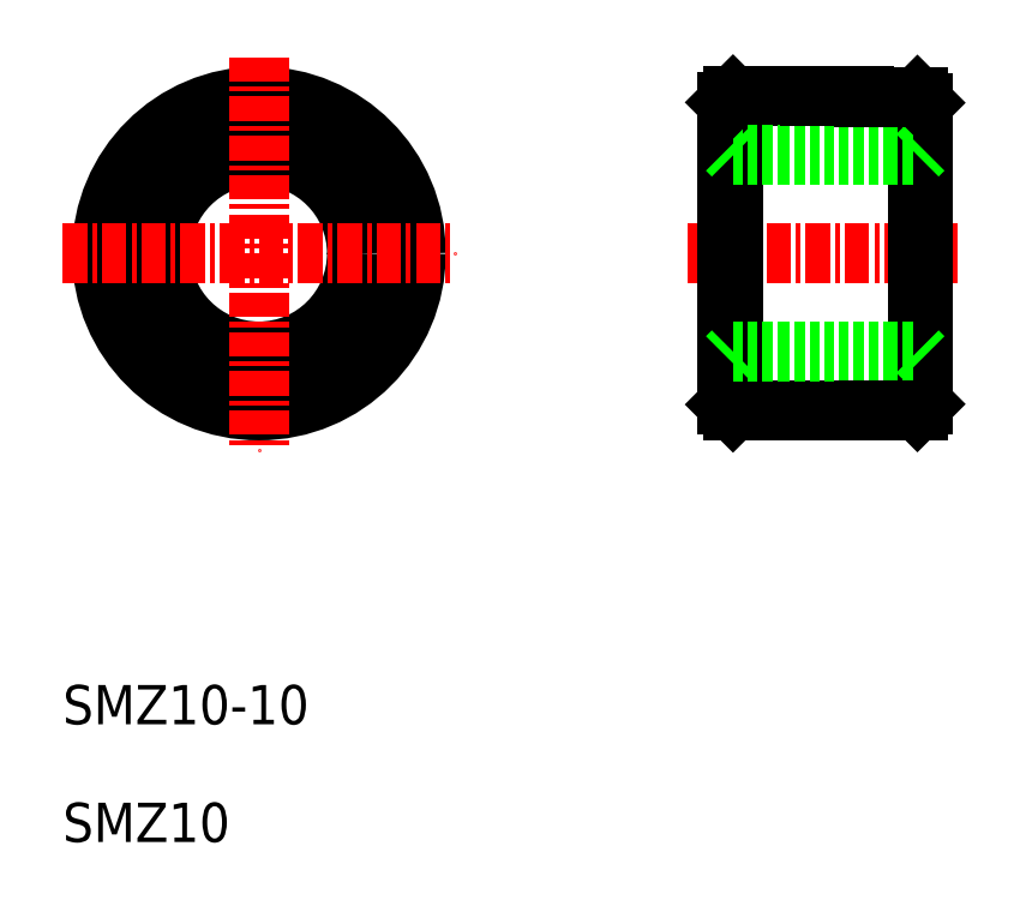
<metadata>
{"format":"dxf","ext":"dxf","renderer":"ezdxf+matplotlib","layout":"modelspace","background":"white","min_lineweight":24,"dpi":150}
</metadata>
<code>
0
SECTION
2
ENTITIES
0
LINE
8
CENTER
10
41.87
20
40
30
0
11
55.87
21
40
31
0
0
CIRCLE
8
0
10
20
20
40
30
0
40
8
0
CIRCLE
8
0
10
20
20
40
30
0
40
5
0
LINE
8
CENTER
10
20
20
50
30
0
11
20
21
30
31
0
0
TEXT
8
0
10
10
20
16
30
0
40
2
1
SMZ10-10
0
TEXT
8
0
10
10
20
10
30
0
40
2
1
SMZ10
0
LINE
8
CENTER
10
10
20
40
30
0
11
30
21
40
31
0
0
LINE
8
0
10
53.87
20
32.32
30
0
11
53.87
21
47.68
31
0
0
LINE
8
0
10
43.87
20
47.7
30
0
11
43.87
21
32.3
31
0
0
LINE
8
0
10
44.17
20
48
30
0
11
44.17
21
32
31
0
0
LINE
8
0
10
53.57
20
47.98
30
0
11
53.57
21
32.02
31
0
0
LINE
8
0
10
50.87
20
32
30
0
11
50.87
21
32.02
31
0
0
LINE
8
0
10
44.17
20
32
30
0
11
50.87
21
32
31
0
0
LINE
8
0
10
44.17
20
32
30
0
11
43.87
21
32.3
31
0
0
LINE
8
0
10
46.52
20
32
30
0
11
46.52
21
32
31
0
0
LINE
8
0
10
48.87
20
32
30
0
11
48.87
21
32
31
0
0
LINE
8
0
10
53.57
20
32.02
30
0
11
53.87
21
32.32
31
0
0
LINE
8
0
10
46.57
20
45
30
0
11
52.07
21
45
31
0
0
LINE
8
0
10
50.87
20
48
30
0
11
44.17
21
48
31
0
0
LINE
8
0
10
43.87
20
45.3
30
0
11
44.17
21
45
31
0
0
LINE
8
0
10
44.17
20
45
30
0
11
46.57
21
45
31
0
0
LINE
8
0
10
43.87
20
47.7
30
0
11
44.17
21
48
31
0
0
LINE
8
0
10
53.57
20
45
30
0
11
53.87
21
45.3
31
0
0
LINE
8
0
10
52.07
20
45
30
0
11
53.57
21
45
31
0
0
LINE
8
0
10
43.87
20
34.7
30
0
11
44.17
21
35
31
0
0
LINE
8
0
10
46.57
20
35
30
0
11
52.07
21
35
31
0
0
LINE
8
0
10
44.17
20
35
30
0
11
46.57
21
35
31
0
0
LINE
8
0
10
52.07
20
35
30
0
11
53.57
21
35
31
0
0
LINE
8
0
10
53.57
20
35
30
0
11
53.87
21
34.7
31
0
0
LINE
8
0
10
50.87
20
32.02
30
0
11
53.57
21
32.02
31
0
0
LINE
8
0
10
50.87
20
47.98
30
0
11
53.57
21
47.98
31
0
0
LINE
8
0
10
53.57
20
47.98
30
0
11
53.87
21
47.68
31
0
0
LINE
8
0
10
50.87
20
47.98
30
0
11
50.87
21
48
31
0
0
ENDSEC
0
EOF

</code>
